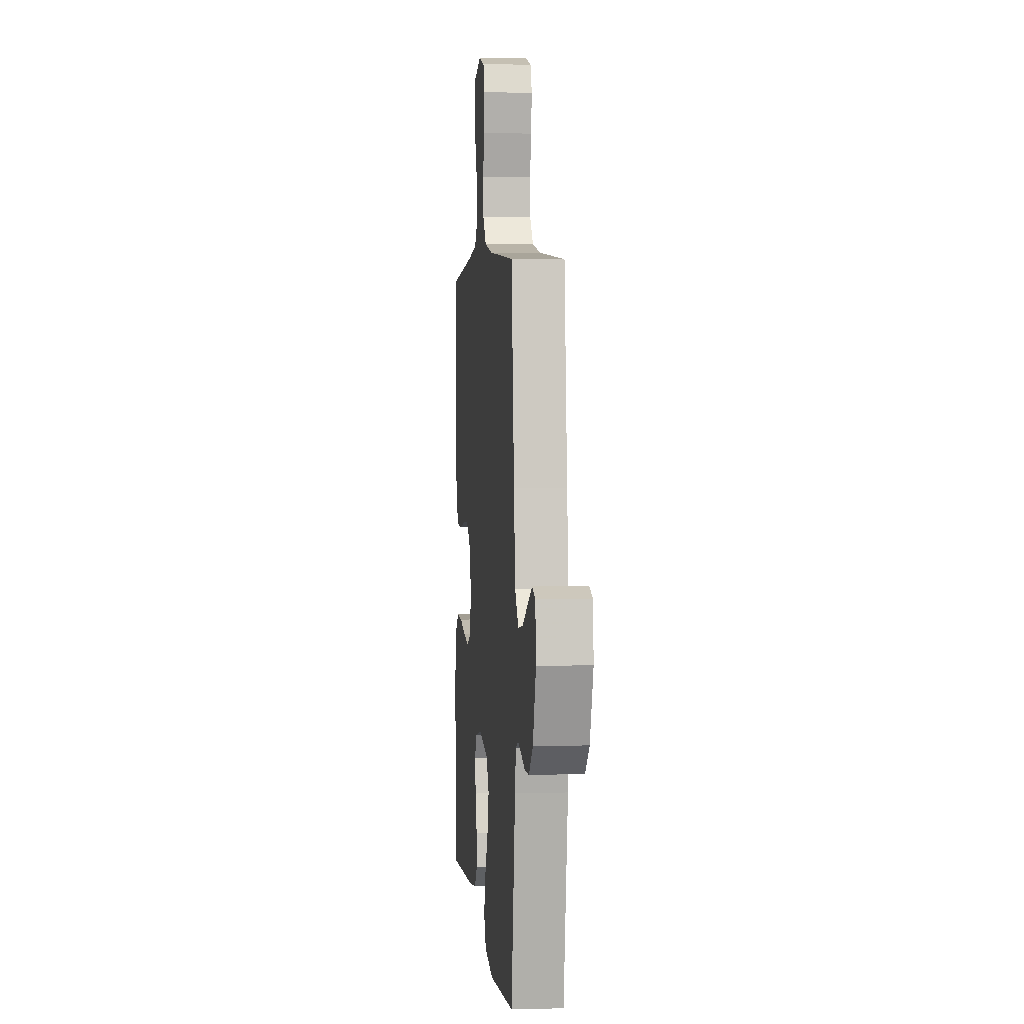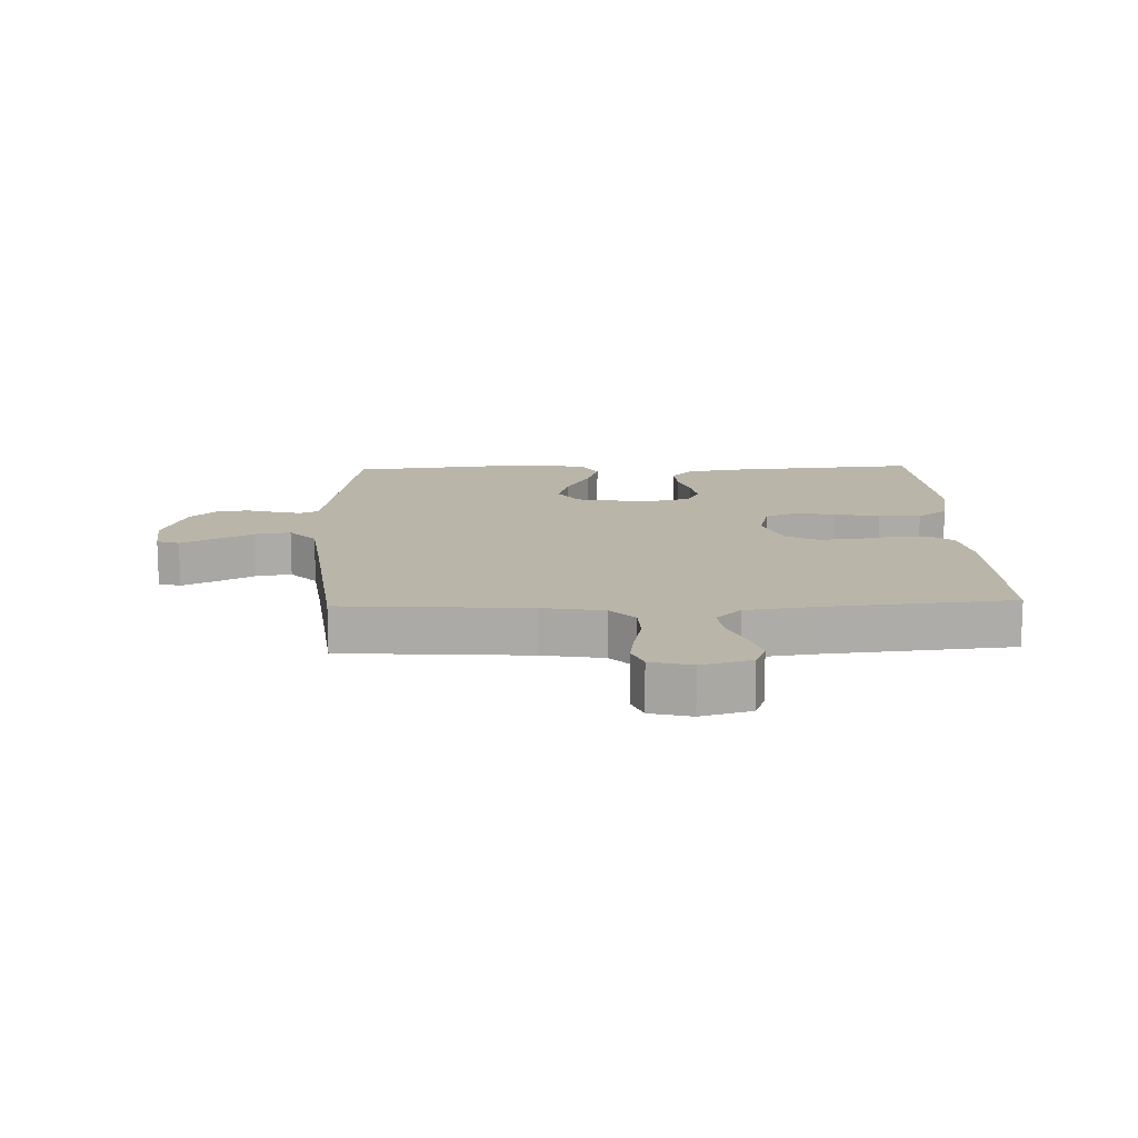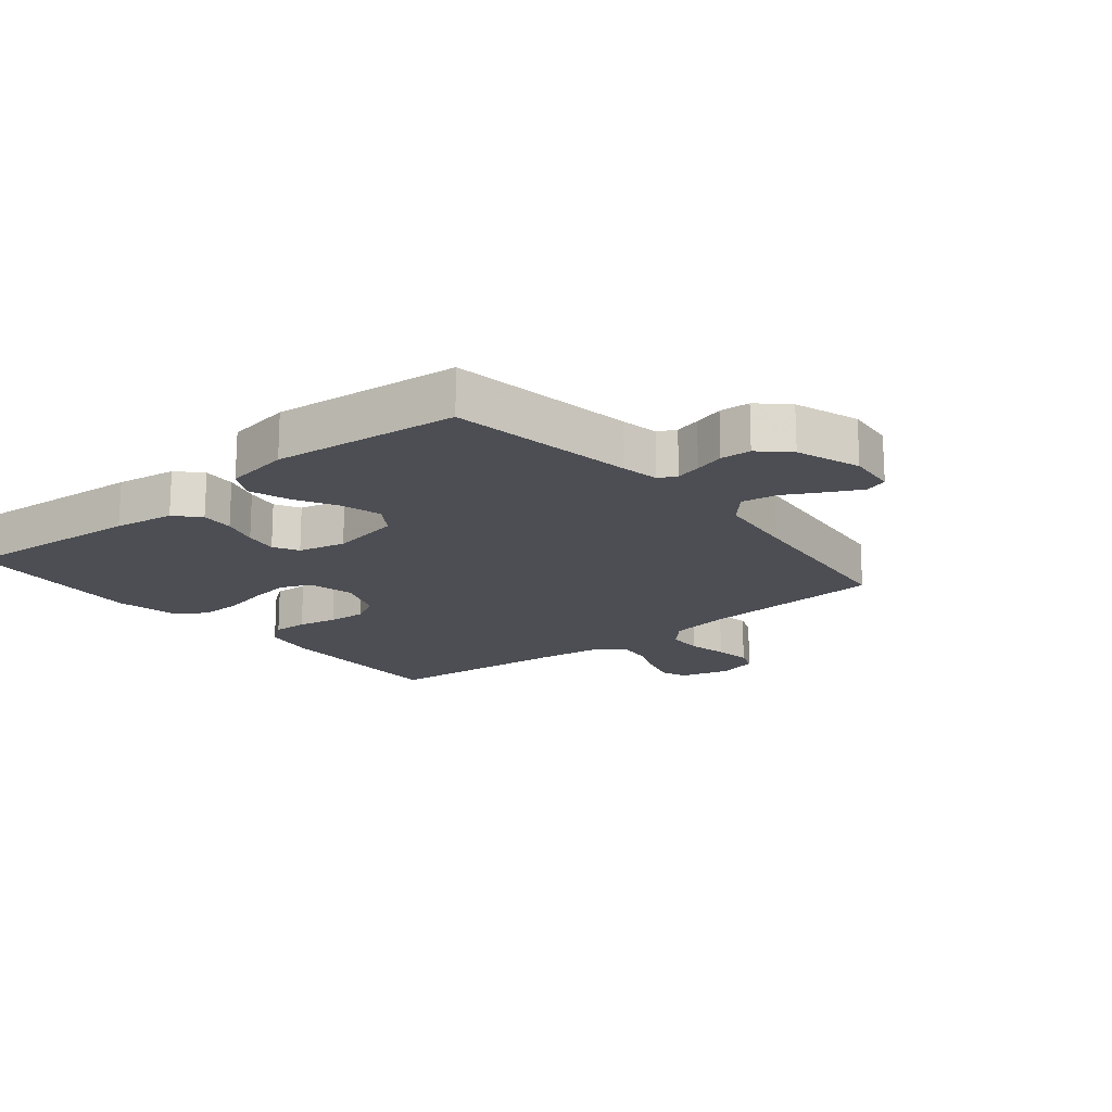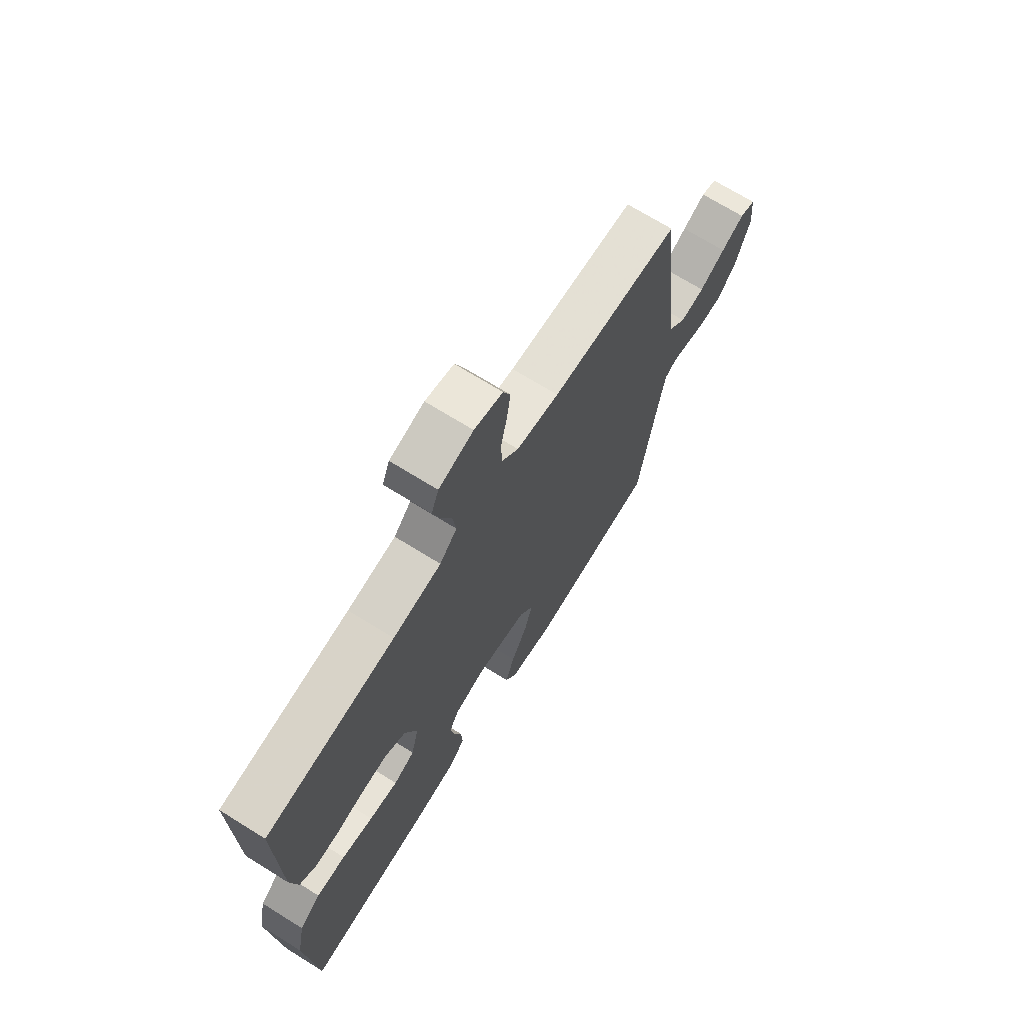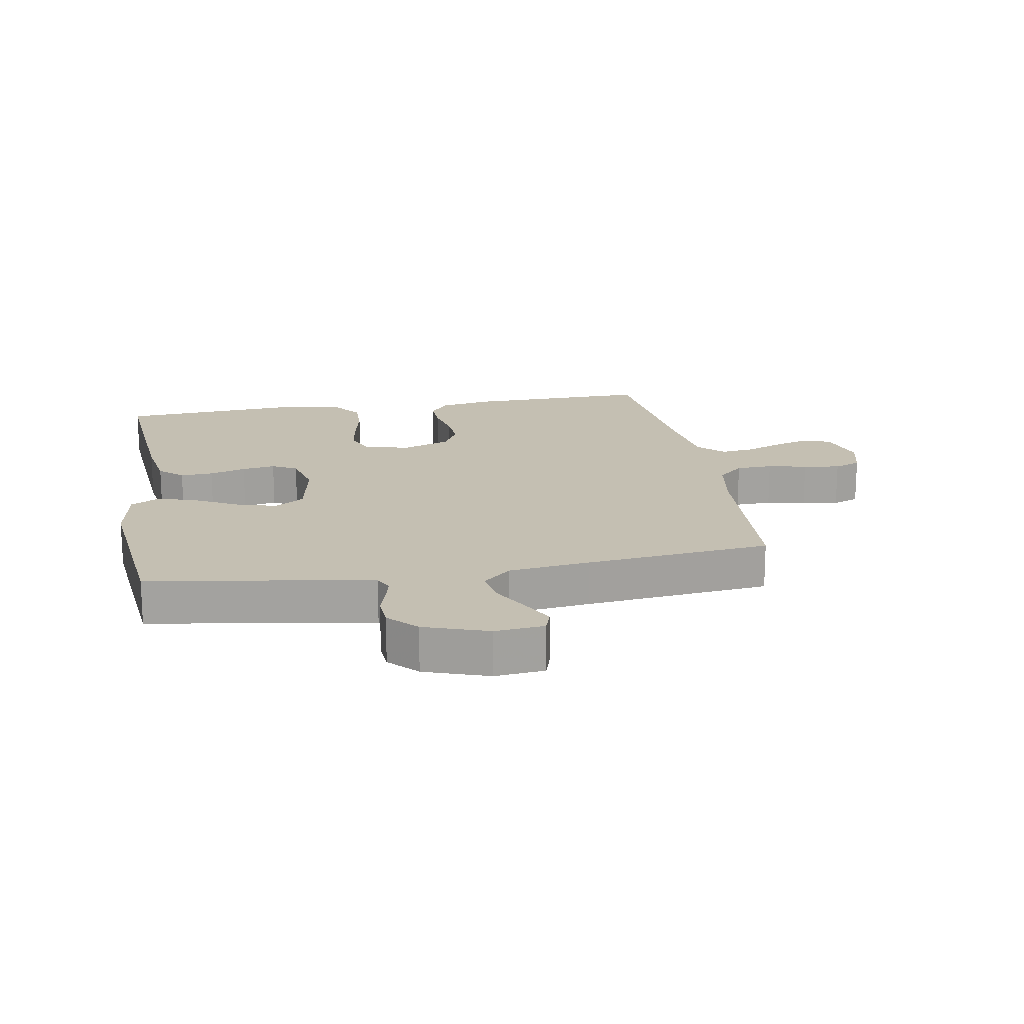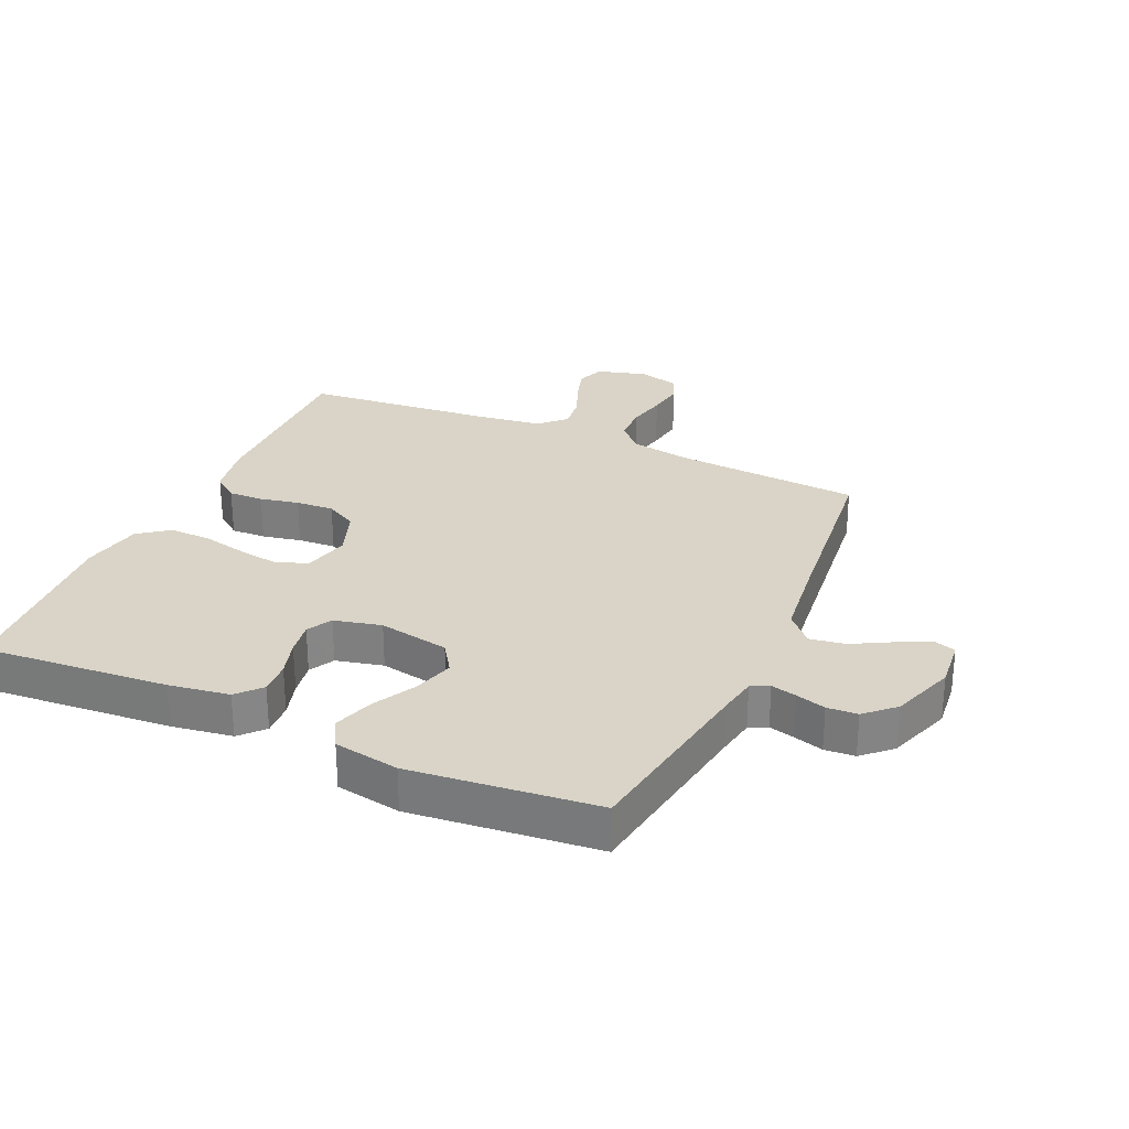
<metadata>
{"format":"obj","ext":"obj","renderer":"f3d","projection":"perspective","resolution":1024,"background":"white","views":[{"elev":3.5,"azim":-95.5,"up":"+Z"},{"elev":13.7,"azim":-2.0,"up":"+Y"},{"elev":-17.3,"azim":-140.7,"up":"+Y"},{"elev":70.2,"azim":121.9,"up":"+Z"},{"elev":17.6,"azim":-100.0,"up":"+Y"},{"elev":28.4,"azim":-155.8,"up":"+Y"}]}
</metadata>
<code>
v -0.5 0.07 0.5
v -0.2 0.07 0.521
v -0.101 0.07 0.538
v -0.062 0.07 0.58
v -0.06 0.07 0.639
v -0.074 0.07 0.702
v -0.083 0.07 0.761
v -0.066 0.07 0.804
v 0 0.07 0.821
v 0.08 0.07 0.799
v 0.097 0.07 0.756
v 0.08 0.07 0.699
v 0.055 0.07 0.638
v 0.048 0.07 0.583
v 0.088 0.07 0.543
v 0.2 0.07 0.528
v 0.5 0.07 0.5
v 0.494 0.07 0.2
v 0.478 0.07 0.116
v 0.438 0.07 0.086
v 0.382 0.07 0.088
v 0.319 0.07 0.101
v 0.258 0.07 0.105
v 0.208 0.07 0.078
v 0.179 0.07 0
v 0.197 0.07 -0.073
v 0.246 0.07 -0.094
v 0.313 0.07 -0.084
v 0.386 0.07 -0.068
v 0.454 0.07 -0.066
v 0.503 0.07 -0.103
v 0.522 0.07 -0.2
v 0.5 0.07 -0.5
v 0.2 0.07 -0.476
v 0.103 0.07 -0.461
v 0.068 0.07 -0.423
v 0.071 0.07 -0.37
v 0.089 0.07 -0.311
v 0.098 0.07 -0.257
v 0.076 0.07 -0.217
v 0 0.07 -0.199
v -0.114 0.07 -0.22
v -0.146 0.07 -0.268
v -0.127 0.07 -0.333
v -0.09 0.07 -0.402
v -0.069 0.07 -0.466
v -0.095 0.07 -0.513
v -0.2 0.07 -0.531
v -0.5 0.07 -0.5
v -0.547 0.07 -0.2
v -0.558 0.07 -0.139
v -0.587 0.07 -0.125
v -0.628 0.07 -0.135
v -0.676 0.07 -0.149
v -0.725 0.07 -0.146
v -0.771 0.07 -0.103
v -0.807 0.07 0
v -0.799 0.07 0.08
v -0.763 0.07 0.092
v -0.709 0.07 0.065
v -0.648 0.07 0.032
v -0.591 0.07 0.023
v -0.549 0.07 0.069
v -0.533 0.07 0.2
v -0.5 0 0.5
v -0.2 0 0.521
v -0.101 0 0.538
v -0.062 0 0.58
v -0.06 0 0.639
v -0.074 0 0.702
v -0.083 0 0.761
v -0.066 0 0.804
v 0 0 0.821
v 0.08 0 0.799
v 0.097 0 0.756
v 0.08 0 0.699
v 0.055 0 0.638
v 0.048 0 0.583
v 0.088 0 0.543
v 0.2 0 0.528
v 0.5 0 0.5
v 0.494 0 0.2
v 0.478 0 0.116
v 0.438 0 0.086
v 0.382 0 0.088
v 0.319 0 0.101
v 0.258 0 0.105
v 0.208 0 0.078
v 0.179 0 0
v 0.197 0 -0.073
v 0.246 0 -0.094
v 0.313 0 -0.084
v 0.386 0 -0.068
v 0.454 0 -0.066
v 0.503 0 -0.103
v 0.522 0 -0.2
v 0.5 0 -0.5
v 0.2 0 -0.476
v 0.103 0 -0.461
v 0.068 0 -0.423
v 0.071 0 -0.37
v 0.089 0 -0.311
v 0.098 0 -0.257
v 0.076 0 -0.217
v 0 0 -0.199
v -0.114 0 -0.22
v -0.146 0 -0.268
v -0.127 0 -0.333
v -0.09 0 -0.402
v -0.069 0 -0.466
v -0.095 0 -0.513
v -0.2 0 -0.531
v -0.5 0 -0.5
v -0.547 0 -0.2
v -0.558 0 -0.139
v -0.587 0 -0.125
v -0.628 0 -0.135
v -0.676 0 -0.149
v -0.725 0 -0.146
v -0.771 0 -0.103
v -0.807 0 0
v -0.799 0 0.08
v -0.763 0 0.092
v -0.709 0 0.065
v -0.648 0 0.032
v -0.591 0 0.023
v -0.549 0 0.069
v -0.533 0 0.2
f 58 59 60 61
f 56 57 58 61
f 56 61 62
f 53 54 55 56
f 52 53 56 62
f 51 52 62 63
f 47 48 49 50
f 44 45 46 47
f 43 44 47 50
f 42 43 50 51
f 35 36 37 38
f 35 38 39
f 34 35 39
f 33 34 39
f 32 33 39 40
f 28 29 30 31
f 27 28 31 32
f 19 20 21 22
f 19 22 23
f 16 17 18 19
f 15 16 19 23
f 14 15 23 24
f 10 11 12 13
f 8 9 10 13
f 8 13 14
f 5 6 7 8
f 5 8 14 24
f 64 1 2
f 64 2 3
f 63 64 3
f 41 42 51 63
f 41 63 3
f 27 32 40 41
f 26 27 41
f 25 26 41 3
f 4 5 24 25
f 3 4 25
f 125 124 123 122
f 125 122 121 120
f 126 125 120
f 120 119 118 117
f 126 120 117 116
f 127 126 116 115
f 114 113 112 111
f 111 110 109 108
f 114 111 108 107
f 115 114 107 106
f 102 101 100 99
f 103 102 99
f 103 99 98
f 103 98 97
f 104 103 97 96
f 95 94 93 92
f 96 95 92 91
f 86 85 84 83
f 87 86 83
f 83 82 81 80
f 87 83 80 79
f 88 87 79 78
f 77 76 75 74
f 77 74 73 72
f 78 77 72
f 72 71 70 69
f 88 78 72 69
f 66 65 128
f 67 66 128
f 67 128 127
f 127 115 106 105
f 67 127 105
f 105 104 96 91
f 105 91 90
f 67 105 90 89
f 89 88 69 68
f 89 68 67
f 1 65 66 2
f 2 66 67 3
f 3 67 68 4
f 4 68 69 5
f 5 69 70 6
f 6 70 71 7
f 7 71 72 8
f 8 72 73 9
f 9 73 74 10
f 10 74 75 11
f 11 75 76 12
f 12 76 77 13
f 13 77 78 14
f 14 78 79 15
f 15 79 80 16
f 16 80 81 17
f 17 81 82 18
f 18 82 83 19
f 19 83 84 20
f 20 84 85 21
f 21 85 86 22
f 22 86 87 23
f 23 87 88 24
f 24 88 89 25
f 25 89 90 26
f 26 90 91 27
f 27 91 92 28
f 28 92 93 29
f 29 93 94 30
f 30 94 95 31
f 31 95 96 32
f 32 96 97 33
f 33 97 98 34
f 34 98 99 35
f 35 99 100 36
f 36 100 101 37
f 37 101 102 38
f 38 102 103 39
f 39 103 104 40
f 40 104 105 41
f 41 105 106 42
f 42 106 107 43
f 43 107 108 44
f 44 108 109 45
f 45 109 110 46
f 46 110 111 47
f 47 111 112 48
f 48 112 113 49
f 49 113 114 50
f 50 114 115 51
f 51 115 116 52
f 52 116 117 53
f 53 117 118 54
f 54 118 119 55
f 55 119 120 56
f 56 120 121 57
f 57 121 122 58
f 58 122 123 59
f 59 123 124 60
f 60 124 125 61
f 61 125 126 62
f 62 126 127 63
f 63 127 128 64
f 64 128 65 1

</code>
